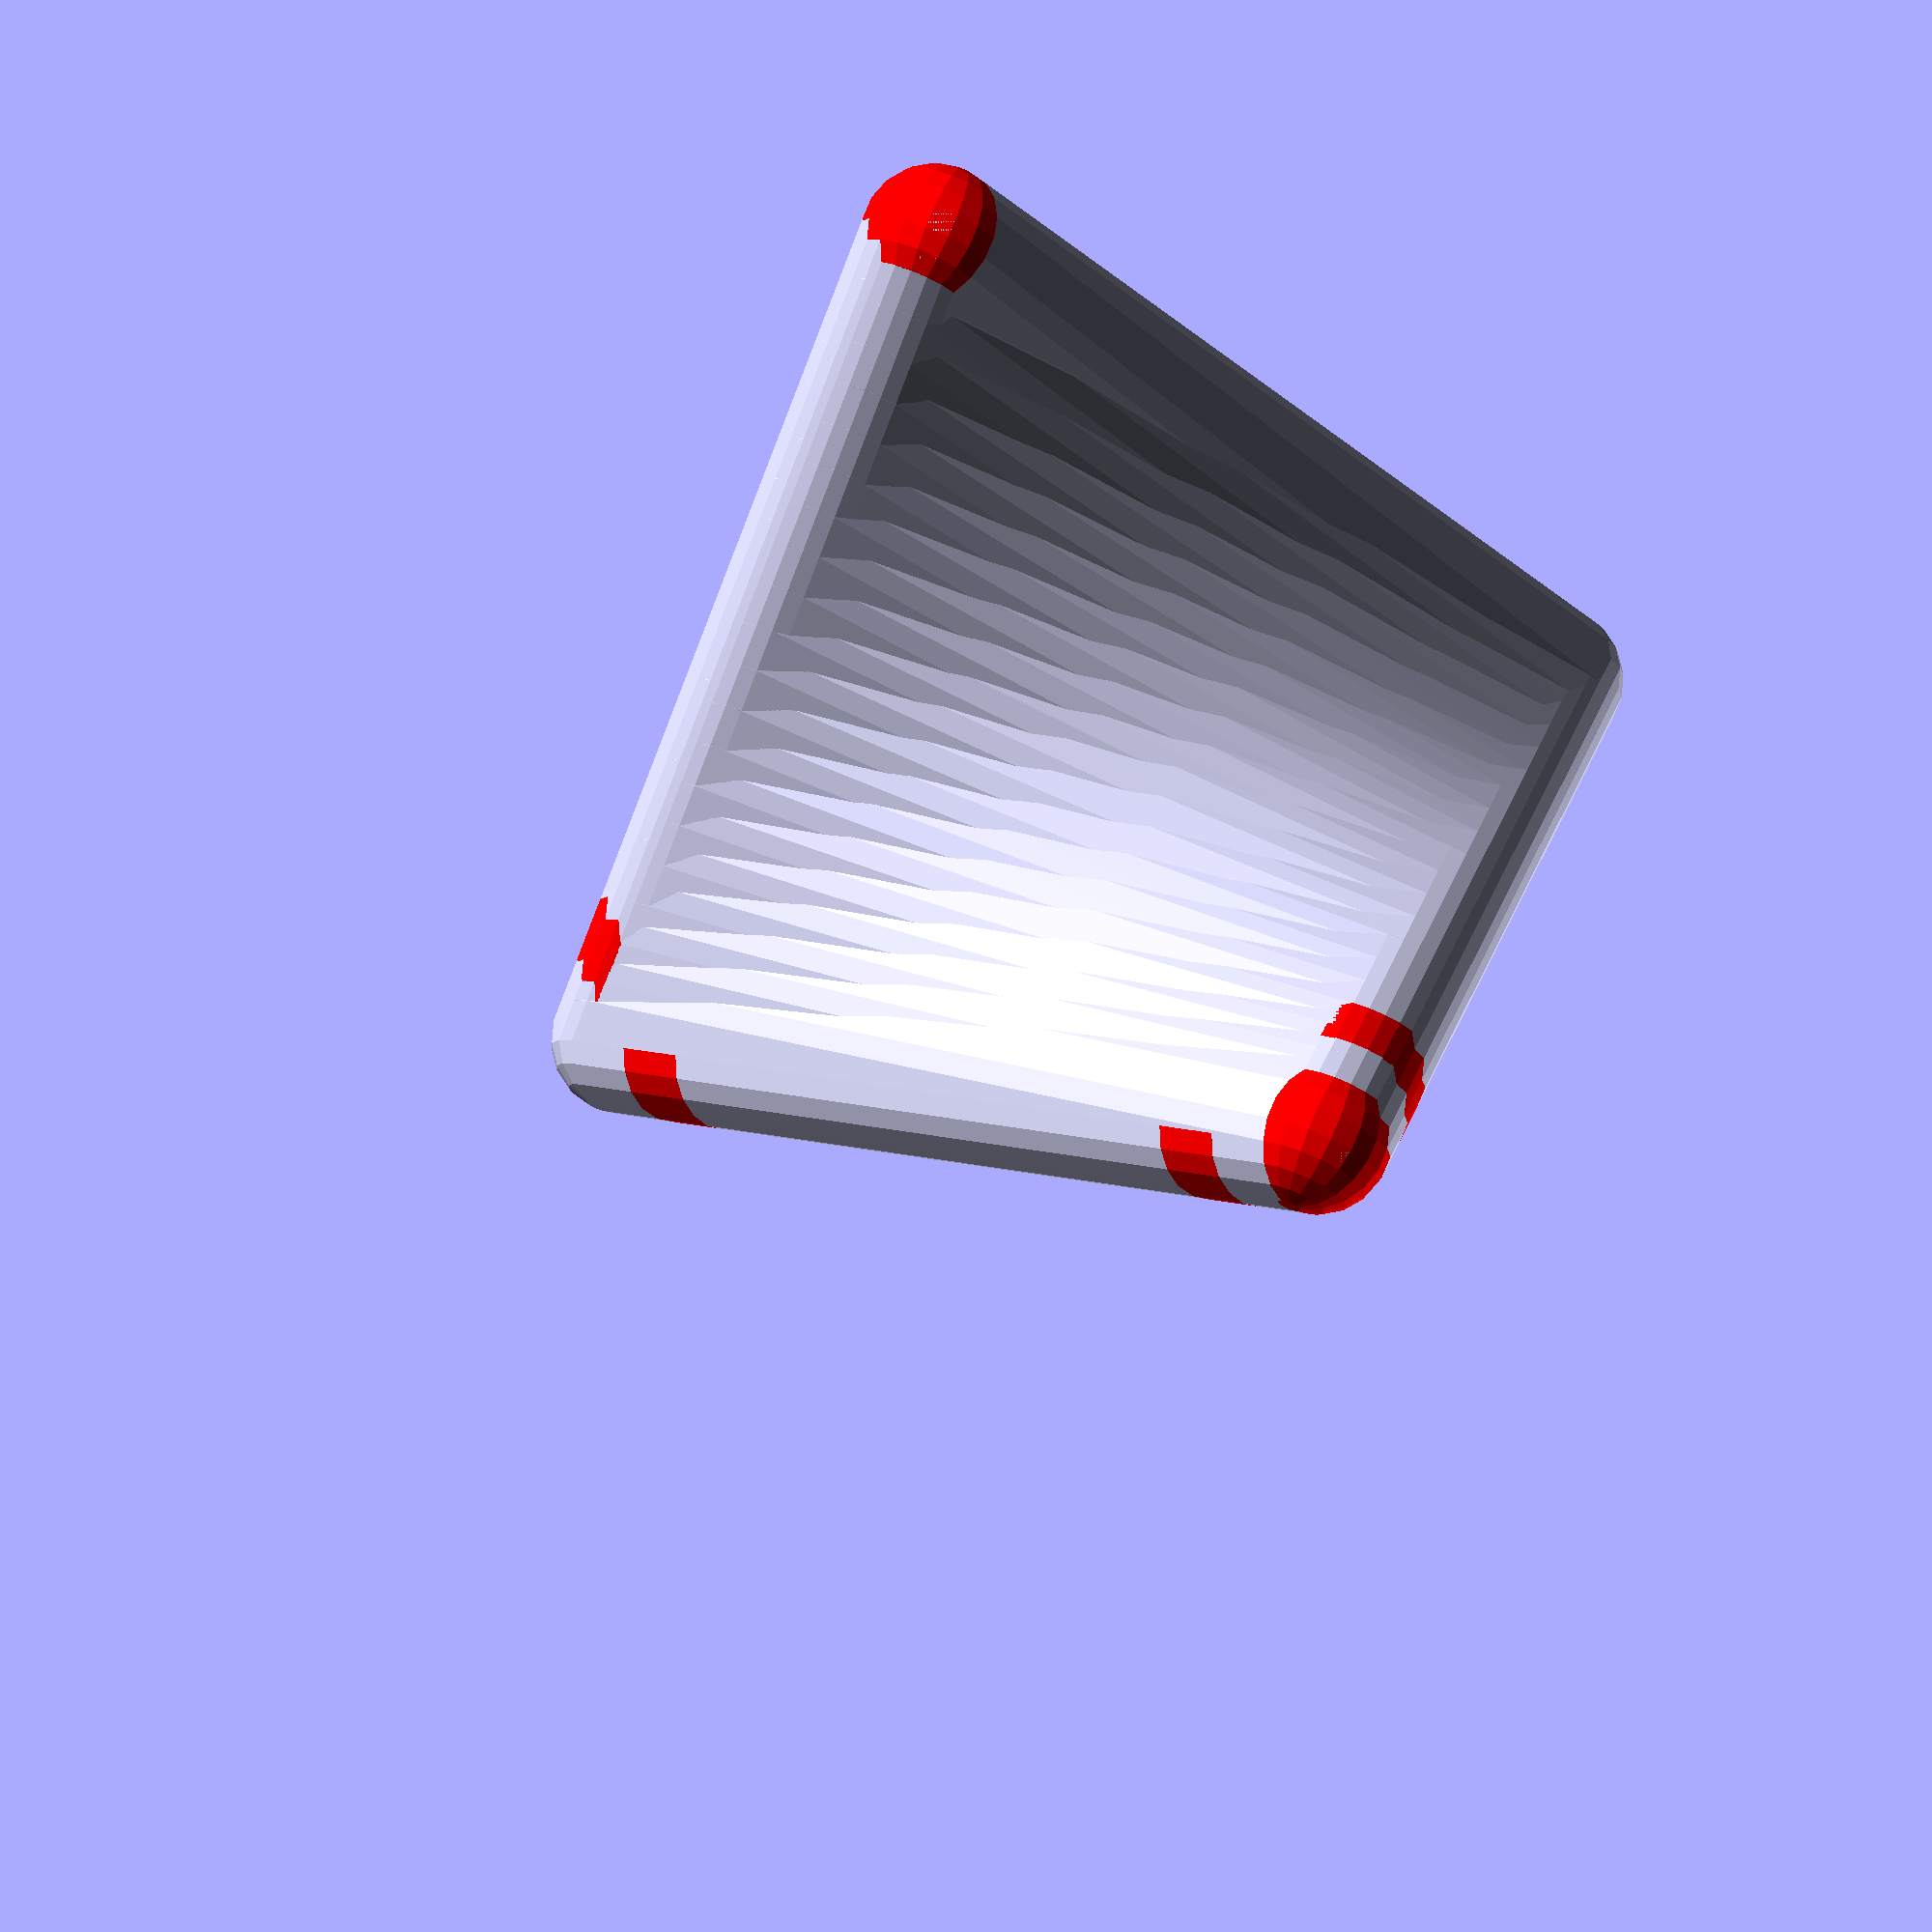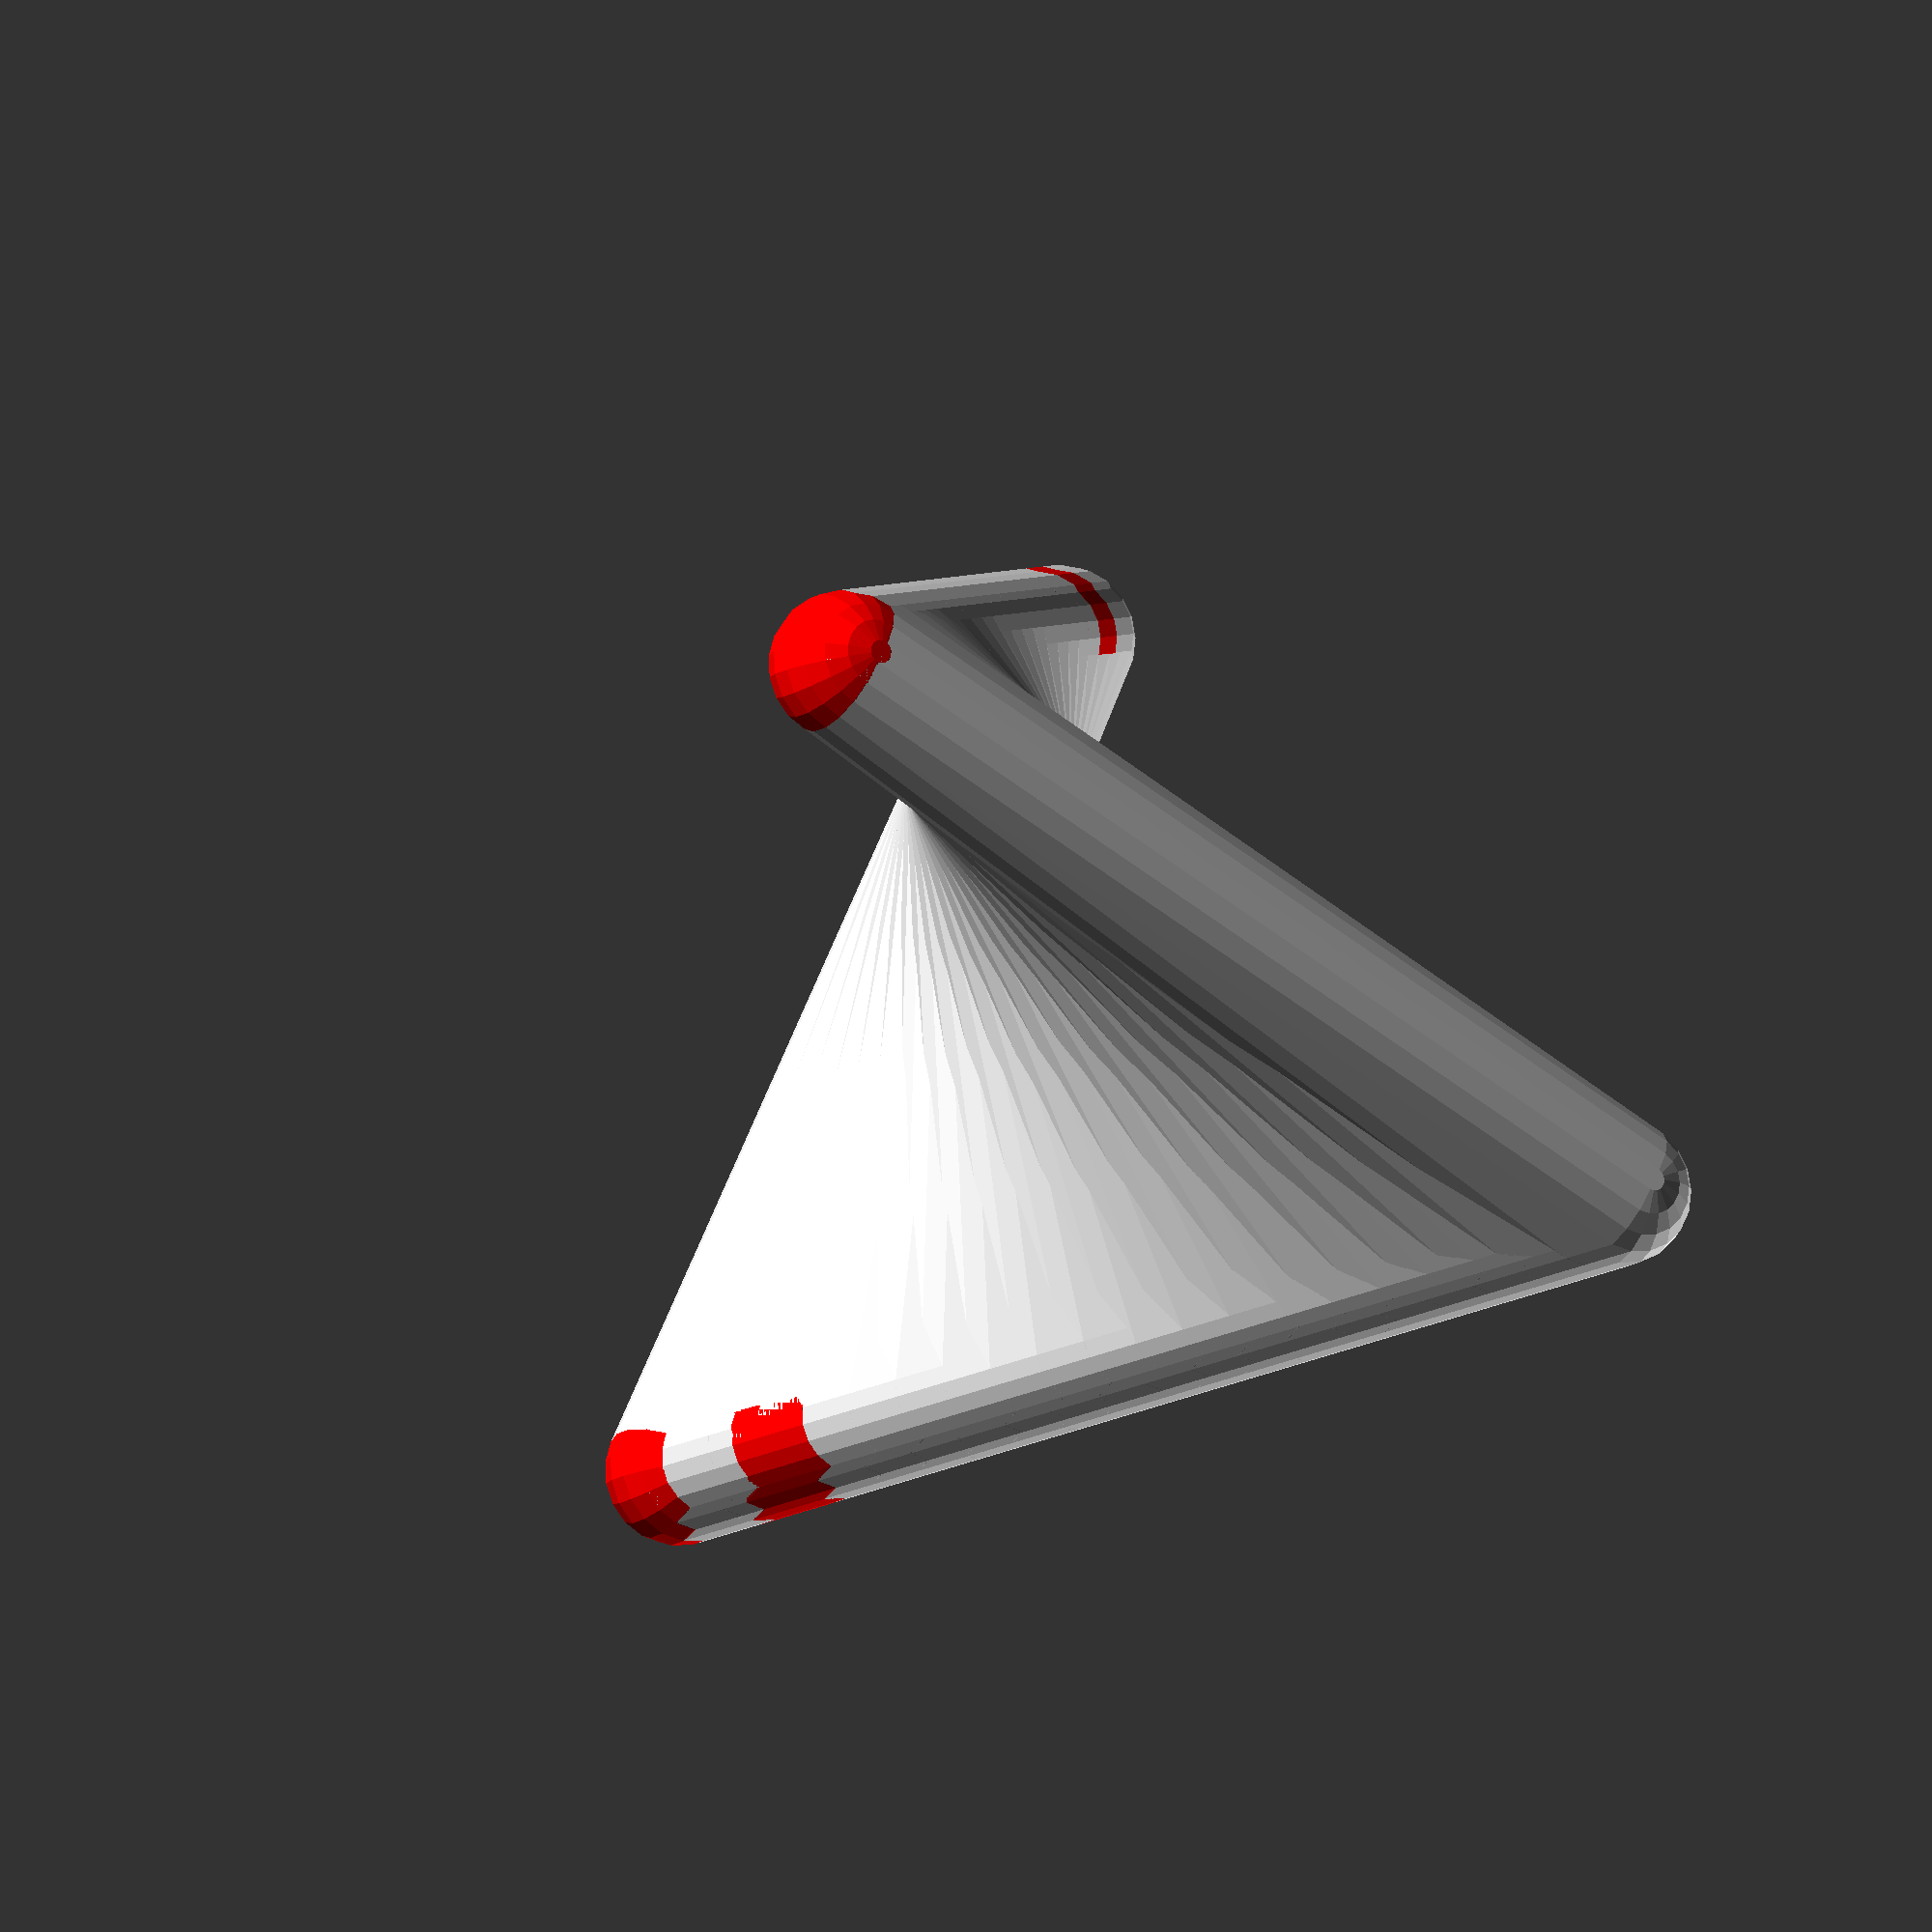
<openscad>
// Generated by SolidPython 0.4.6 on 2020-02-11 11:57:01
$fa = .01;
$fs = 0.05;


rotate(a = [54.7500000000, 0, 0]) {
	union() {
		scale(v = [10.0000000000, 10.0000000000, 10.0000000000]) {
			union() {
				hull() {
					hull() {
						translate(v = [1.0000000000, 0.0000000000, -0.7071067812]) {
							sphere(r = 0.1500000000);
						}
						translate(v = [-1.0000000000, 0.0000000000, -0.7071067812]) {
							sphere(r = 0.1500000000);
						}
					}
					hull() {
						translate(v = [0.9500000000, 0.0500000000, -0.6363961031]) {
							sphere(r = 0.1500000000);
						}
						translate(v = [-0.9500000000, -0.0500000000, -0.6363961031]) {
							sphere(r = 0.1500000000);
						}
					}
				}
				hull() {
					hull() {
						translate(v = [0.9500000000, 0.0500000000, -0.6363961031]) {
							sphere(r = 0.1500000000);
						}
						translate(v = [-0.9500000000, -0.0500000000, -0.6363961031]) {
							sphere(r = 0.1500000000);
						}
					}
					hull() {
						translate(v = [0.9000000000, 0.1000000000, -0.5656854249]) {
							sphere(r = 0.1500000000);
						}
						translate(v = [-0.9000000000, -0.1000000000, -0.5656854249]) {
							sphere(r = 0.1500000000);
						}
					}
				}
				hull() {
					hull() {
						translate(v = [0.9000000000, 0.1000000000, -0.5656854249]) {
							sphere(r = 0.1500000000);
						}
						translate(v = [-0.9000000000, -0.1000000000, -0.5656854249]) {
							sphere(r = 0.1500000000);
						}
					}
					hull() {
						translate(v = [0.8500000000, 0.1500000000, -0.4949747468]) {
							sphere(r = 0.1500000000);
						}
						translate(v = [-0.8500000000, -0.1500000000, -0.4949747468]) {
							sphere(r = 0.1500000000);
						}
					}
				}
				hull() {
					hull() {
						translate(v = [0.8500000000, 0.1500000000, -0.4949747468]) {
							sphere(r = 0.1500000000);
						}
						translate(v = [-0.8500000000, -0.1500000000, -0.4949747468]) {
							sphere(r = 0.1500000000);
						}
					}
					hull() {
						translate(v = [0.8000000000, 0.2000000000, -0.4242640687]) {
							sphere(r = 0.1500000000);
						}
						translate(v = [-0.8000000000, -0.2000000000, -0.4242640687]) {
							sphere(r = 0.1500000000);
						}
					}
				}
				hull() {
					hull() {
						translate(v = [0.8000000000, 0.2000000000, -0.4242640687]) {
							sphere(r = 0.1500000000);
						}
						translate(v = [-0.8000000000, -0.2000000000, -0.4242640687]) {
							sphere(r = 0.1500000000);
						}
					}
					hull() {
						translate(v = [0.7500000000, 0.2500000000, -0.3535533906]) {
							sphere(r = 0.1500000000);
						}
						translate(v = [-0.7500000000, -0.2500000000, -0.3535533906]) {
							sphere(r = 0.1500000000);
						}
					}
				}
				hull() {
					hull() {
						translate(v = [0.7500000000, 0.2500000000, -0.3535533906]) {
							sphere(r = 0.1500000000);
						}
						translate(v = [-0.7500000000, -0.2500000000, -0.3535533906]) {
							sphere(r = 0.1500000000);
						}
					}
					hull() {
						translate(v = [0.7000000000, 0.3000000000, -0.2828427125]) {
							sphere(r = 0.1500000000);
						}
						translate(v = [-0.7000000000, -0.3000000000, -0.2828427125]) {
							sphere(r = 0.1500000000);
						}
					}
				}
				hull() {
					hull() {
						translate(v = [0.7000000000, 0.3000000000, -0.2828427125]) {
							sphere(r = 0.1500000000);
						}
						translate(v = [-0.7000000000, -0.3000000000, -0.2828427125]) {
							sphere(r = 0.1500000000);
						}
					}
					hull() {
						translate(v = [0.6500000000, 0.3500000000, -0.2121320344]) {
							sphere(r = 0.1500000000);
						}
						translate(v = [-0.6500000000, -0.3500000000, -0.2121320344]) {
							sphere(r = 0.1500000000);
						}
					}
				}
				hull() {
					hull() {
						translate(v = [0.6500000000, 0.3500000000, -0.2121320344]) {
							sphere(r = 0.1500000000);
						}
						translate(v = [-0.6500000000, -0.3500000000, -0.2121320344]) {
							sphere(r = 0.1500000000);
						}
					}
					hull() {
						translate(v = [0.6000000000, 0.4000000000, -0.1414213562]) {
							sphere(r = 0.1500000000);
						}
						translate(v = [-0.6000000000, -0.4000000000, -0.1414213562]) {
							sphere(r = 0.1500000000);
						}
					}
				}
				hull() {
					hull() {
						translate(v = [0.6000000000, 0.4000000000, -0.1414213562]) {
							sphere(r = 0.1500000000);
						}
						translate(v = [-0.6000000000, -0.4000000000, -0.1414213562]) {
							sphere(r = 0.1500000000);
						}
					}
					hull() {
						translate(v = [0.5500000000, 0.4500000000, -0.0707106781]) {
							sphere(r = 0.1500000000);
						}
						translate(v = [-0.5500000000, -0.4500000000, -0.0707106781]) {
							sphere(r = 0.1500000000);
						}
					}
				}
				hull() {
					hull() {
						translate(v = [0.5500000000, 0.4500000000, -0.0707106781]) {
							sphere(r = 0.1500000000);
						}
						translate(v = [-0.5500000000, -0.4500000000, -0.0707106781]) {
							sphere(r = 0.1500000000);
						}
					}
					hull() {
						translate(v = [0.5000000000, 0.5000000000, 0.0000000000]) {
							sphere(r = 0.1500000000);
						}
						translate(v = [-0.5000000000, -0.5000000000, 0.0000000000]) {
							sphere(r = 0.1500000000);
						}
					}
				}
				hull() {
					hull() {
						translate(v = [0.5000000000, 0.5000000000, 0.0000000000]) {
							sphere(r = 0.1500000000);
						}
						translate(v = [-0.5000000000, -0.5000000000, 0.0000000000]) {
							sphere(r = 0.1500000000);
						}
					}
					hull() {
						translate(v = [0.4500000000, 0.5500000000, 0.0707106781]) {
							sphere(r = 0.1500000000);
						}
						translate(v = [-0.4500000000, -0.5500000000, 0.0707106781]) {
							sphere(r = 0.1500000000);
						}
					}
				}
				hull() {
					hull() {
						translate(v = [0.4500000000, 0.5500000000, 0.0707106781]) {
							sphere(r = 0.1500000000);
						}
						translate(v = [-0.4500000000, -0.5500000000, 0.0707106781]) {
							sphere(r = 0.1500000000);
						}
					}
					hull() {
						translate(v = [0.4000000000, 0.6000000000, 0.1414213562]) {
							sphere(r = 0.1500000000);
						}
						translate(v = [-0.4000000000, -0.6000000000, 0.1414213562]) {
							sphere(r = 0.1500000000);
						}
					}
				}
				hull() {
					hull() {
						translate(v = [0.4000000000, 0.6000000000, 0.1414213562]) {
							sphere(r = 0.1500000000);
						}
						translate(v = [-0.4000000000, -0.6000000000, 0.1414213562]) {
							sphere(r = 0.1500000000);
						}
					}
					hull() {
						translate(v = [0.3500000000, 0.6500000000, 0.2121320344]) {
							sphere(r = 0.1500000000);
						}
						translate(v = [-0.3500000000, -0.6500000000, 0.2121320344]) {
							sphere(r = 0.1500000000);
						}
					}
				}
				hull() {
					hull() {
						translate(v = [0.3500000000, 0.6500000000, 0.2121320344]) {
							sphere(r = 0.1500000000);
						}
						translate(v = [-0.3500000000, -0.6500000000, 0.2121320344]) {
							sphere(r = 0.1500000000);
						}
					}
					hull() {
						translate(v = [0.3000000000, 0.7000000000, 0.2828427125]) {
							sphere(r = 0.1500000000);
						}
						translate(v = [-0.3000000000, -0.7000000000, 0.2828427125]) {
							sphere(r = 0.1500000000);
						}
					}
				}
				hull() {
					hull() {
						translate(v = [0.3000000000, 0.7000000000, 0.2828427125]) {
							sphere(r = 0.1500000000);
						}
						translate(v = [-0.3000000000, -0.7000000000, 0.2828427125]) {
							sphere(r = 0.1500000000);
						}
					}
					hull() {
						translate(v = [0.2500000000, 0.7500000000, 0.3535533906]) {
							sphere(r = 0.1500000000);
						}
						translate(v = [-0.2500000000, -0.7500000000, 0.3535533906]) {
							sphere(r = 0.1500000000);
						}
					}
				}
				hull() {
					hull() {
						translate(v = [0.2500000000, 0.7500000000, 0.3535533906]) {
							sphere(r = 0.1500000000);
						}
						translate(v = [-0.2500000000, -0.7500000000, 0.3535533906]) {
							sphere(r = 0.1500000000);
						}
					}
					hull() {
						translate(v = [0.2000000000, 0.8000000000, 0.4242640687]) {
							sphere(r = 0.1500000000);
						}
						translate(v = [-0.2000000000, -0.8000000000, 0.4242640687]) {
							sphere(r = 0.1500000000);
						}
					}
				}
				hull() {
					hull() {
						translate(v = [0.2000000000, 0.8000000000, 0.4242640687]) {
							sphere(r = 0.1500000000);
						}
						translate(v = [-0.2000000000, -0.8000000000, 0.4242640687]) {
							sphere(r = 0.1500000000);
						}
					}
					hull() {
						translate(v = [0.1500000000, 0.8500000000, 0.4949747468]) {
							sphere(r = 0.1500000000);
						}
						translate(v = [-0.1500000000, -0.8500000000, 0.4949747468]) {
							sphere(r = 0.1500000000);
						}
					}
				}
				hull() {
					hull() {
						translate(v = [0.1500000000, 0.8500000000, 0.4949747468]) {
							sphere(r = 0.1500000000);
						}
						translate(v = [-0.1500000000, -0.8500000000, 0.4949747468]) {
							sphere(r = 0.1500000000);
						}
					}
					hull() {
						translate(v = [0.1000000000, 0.9000000000, 0.5656854249]) {
							sphere(r = 0.1500000000);
						}
						translate(v = [-0.1000000000, -0.9000000000, 0.5656854249]) {
							sphere(r = 0.1500000000);
						}
					}
				}
				hull() {
					hull() {
						translate(v = [0.1000000000, 0.9000000000, 0.5656854249]) {
							sphere(r = 0.1500000000);
						}
						translate(v = [-0.1000000000, -0.9000000000, 0.5656854249]) {
							sphere(r = 0.1500000000);
						}
					}
					hull() {
						translate(v = [0.0500000000, 0.9500000000, 0.6363961031]) {
							sphere(r = 0.1500000000);
						}
						translate(v = [-0.0500000000, -0.9500000000, 0.6363961031]) {
							sphere(r = 0.1500000000);
						}
					}
				}
				hull() {
					hull() {
						translate(v = [0.0500000000, 0.9500000000, 0.6363961031]) {
							sphere(r = 0.1500000000);
						}
						translate(v = [-0.0500000000, -0.9500000000, 0.6363961031]) {
							sphere(r = 0.1500000000);
						}
					}
					hull() {
						translate(v = [0.0000000000, 1.0000000000, 0.7071067812]) {
							sphere(r = 0.1500000000);
						}
						translate(v = [0.0000000000, -1.0000000000, 0.7071067812]) {
							sphere(r = 0.1500000000);
						}
					}
				}
			}
		}
		color(c = "red") {
			scale(v = [10.0000000000, 10.0000000000, 10.0000000000]) {
				union() {
					translate(v = [1.0000000000, 0.0000000000, -0.7071067812]) {
						sphere(r = 0.1501500000);
					}
					hull() {
						difference() {
							hull() {
								translate(v = [0.0750750000, 0.9249250000, 0.6009346980]) {
									sphere(r = 0.1501500000);
								}
								translate(v = [0.1501500000, 0.8498500000, 0.4947626148]) {
									sphere(r = 0.1501500000);
								}
							}
							translate(v = [0.0750750000, 0.9249250000, 0.6009346980]) {
								sphere(r = 0.1501500000);
							}
							translate(v = [0.1501500000, 0.8498500000, 0.4947626148]) {
								sphere(r = 0.1501500000);
							}
						}
					}
					hull() {
						difference() {
							hull() {
								translate(v = [0.0000000000, 0.8498500000, 0.7071067812]) {
									sphere(r = 0.1501500000);
								}
								translate(v = [0.0000000000, 0.6997000000, 0.7071067812]) {
									sphere(r = 0.1501500000);
								}
							}
							translate(v = [0.0000000000, 0.8498500000, 0.7071067812]) {
								sphere(r = 0.1501500000);
							}
							translate(v = [0.0000000000, 0.6997000000, 0.7071067812]) {
								sphere(r = 0.1501500000);
							}
						}
					}
					hull() {
						difference() {
							hull() {
								translate(v = [0.0000000000, -0.8498500000, 0.7071067812]) {
									sphere(r = 0.1501500000);
								}
								translate(v = [0.0000000000, -0.6997000000, 0.7071067812]) {
									sphere(r = 0.1501500000);
								}
							}
							translate(v = [0.0000000000, -0.8498500000, 0.7071067812]) {
								sphere(r = 0.1501500000);
							}
							translate(v = [0.0000000000, -0.6997000000, 0.7071067812]) {
								sphere(r = 0.1501500000);
							}
						}
					}
					hull() {
						difference() {
							hull() {
								translate(v = [-0.0750750000, -0.9249250000, 0.6009346980]) {
									sphere(r = 0.1501500000);
								}
								translate(v = [-0.1501500000, -0.8498500000, 0.4947626148]) {
									sphere(r = 0.1501500000);
								}
							}
							translate(v = [-0.0750750000, -0.9249250000, 0.6009346980]) {
								sphere(r = 0.1501500000);
							}
							translate(v = [-0.1501500000, -0.8498500000, 0.4947626148]) {
								sphere(r = 0.1501500000);
							}
						}
					}
					translate(v = [0.0000000000, -1.0000000000, 0.7071067812]) {
						sphere(r = 0.1501500000);
					}
				}
			}
		}
	}
}
/***********************************************
*********      SolidPython code:      **********
************************************************
 
from typing import Iterable
from os.path import join as path_join

from solid import *
from solid.utils import *


def line(
    a: Tuple[float, float, float],
    b: Tuple[float, float, float],
    r: float = 1.0,
    capped=True,
):
    if capped:
        return hull()(translate(a)(sphere(r=r)), translate(b)(sphere(r=r)))
    else:
        return hull()(
            hull()(translate(a)(sphere(r=r)), translate(b)(sphere(r=r)))
            - translate(a)(sphere(r=r))
            - translate(b)(sphere(r=r))
        )


def mix(p1: Tuple[float, float, float], p2: Tuple[float, float, float], a: float):
    if len(p1) != len(p2):
        raise IndexError()
    return tuple((x * (1 - a)) + (y * a) for x, y in zip(p1, p2))


def pairwise_hull(objs: Iterable[OpenSCADObject]):
    return sum(hull()(a, b) for a, b in zip(objs, objs[1:]))


def generate_part(part, partname, resolution=0.1):
    scad_render_to_file(
        part,
        path_join("generated", f"{partname}.scad"),
        file_header=f"$fa = .01;\n$fs = {resolution};\n",
    )


__all__ = ["line", "mix", "pairwise_hull", "generate_part"]
 
 
************************************************/

</openscad>
<views>
elev=224.3 azim=188.1 roll=51.7 proj=o view=solid
elev=324.9 azim=320.6 roll=181.0 proj=o view=solid
</views>
